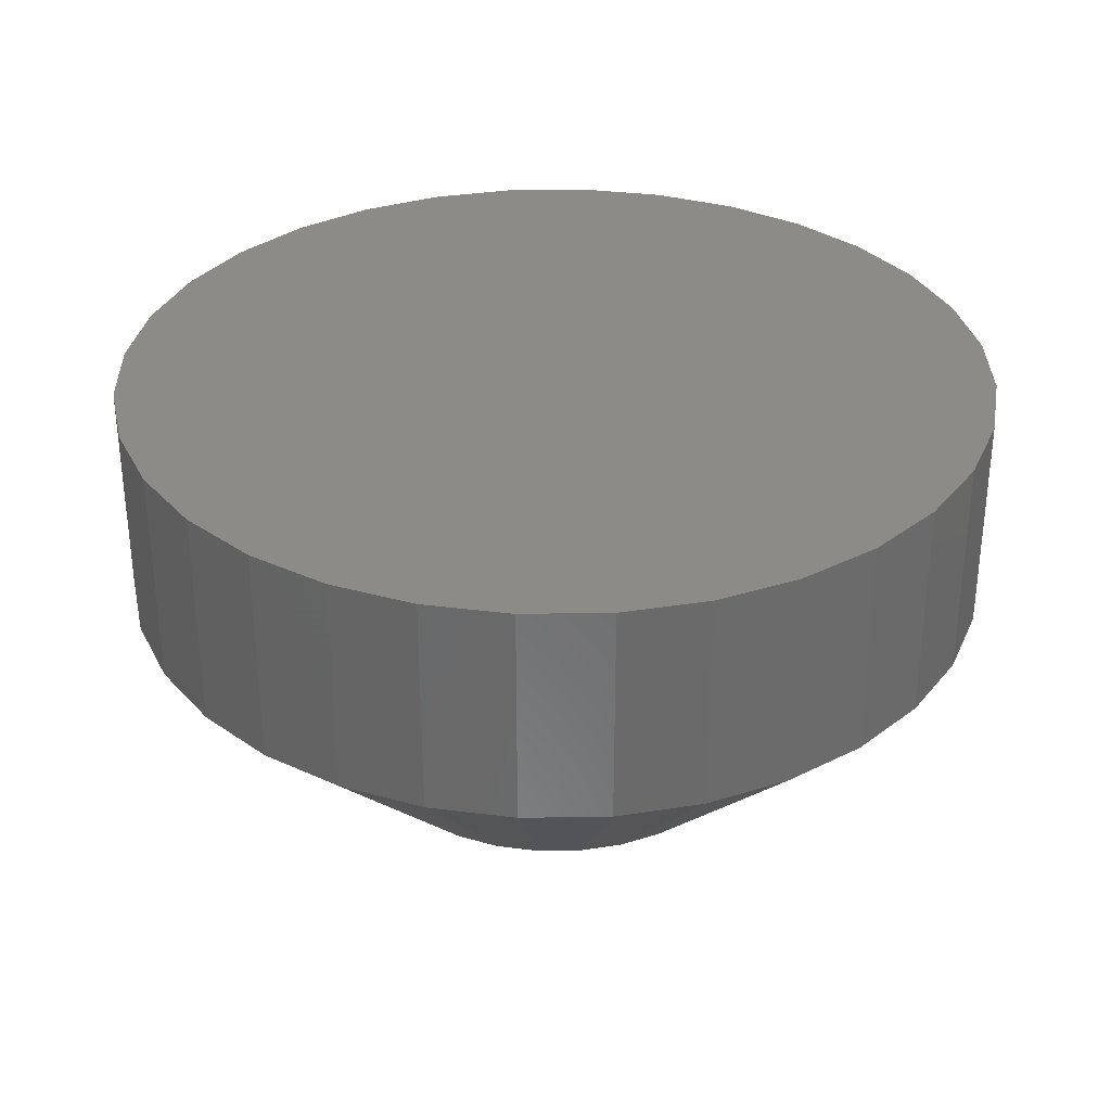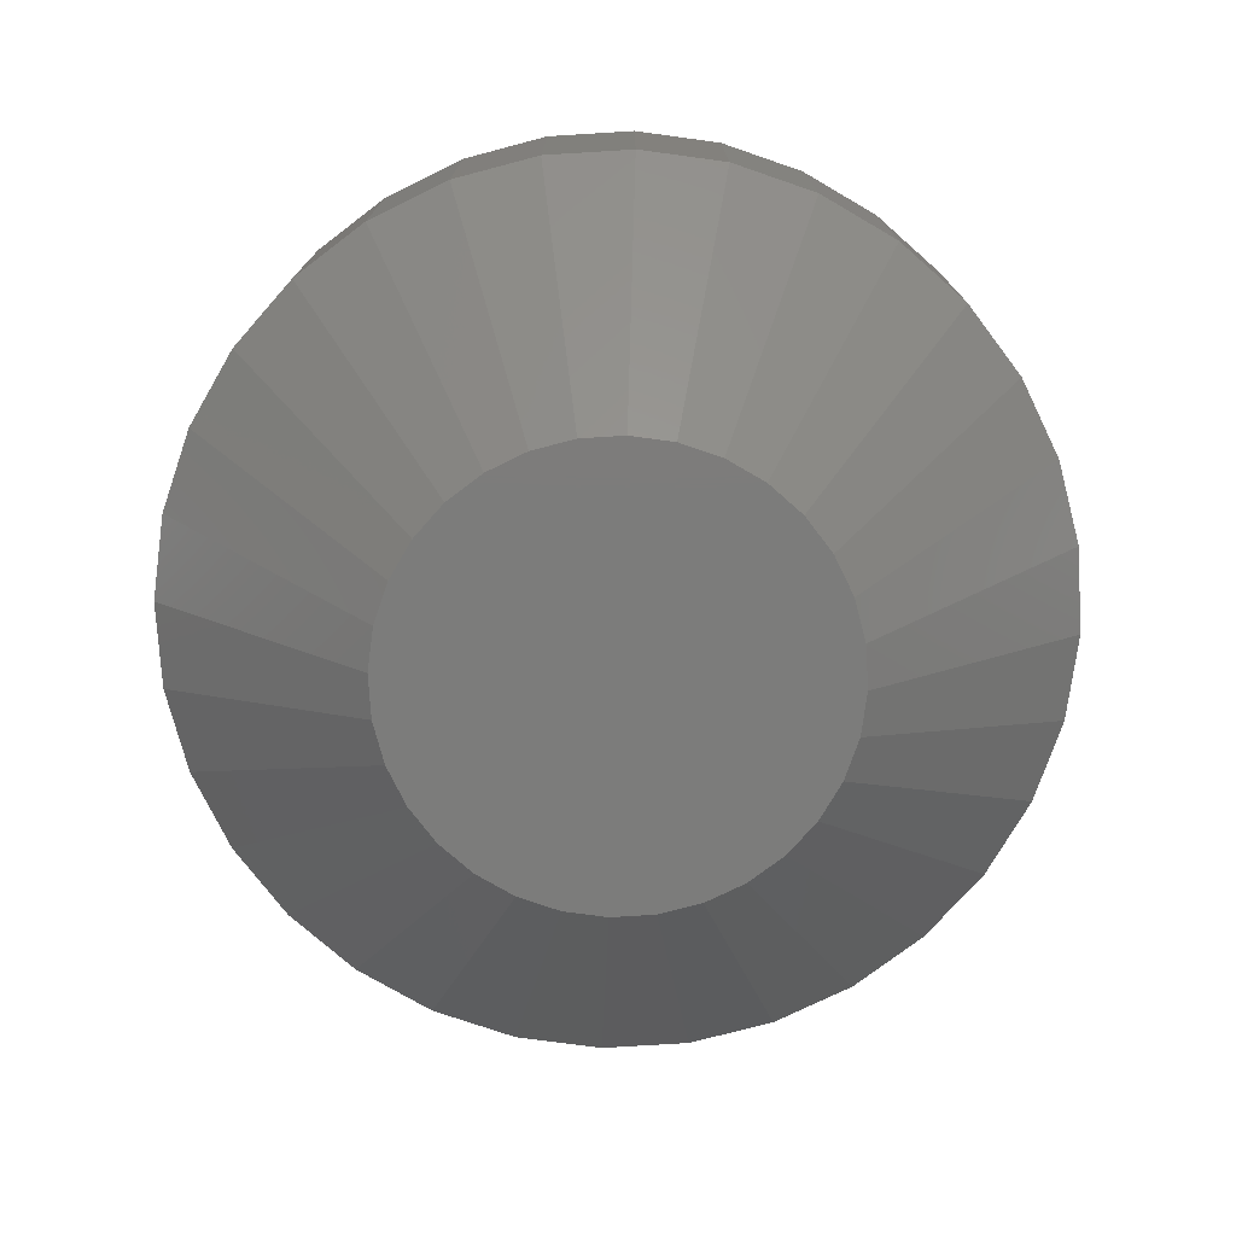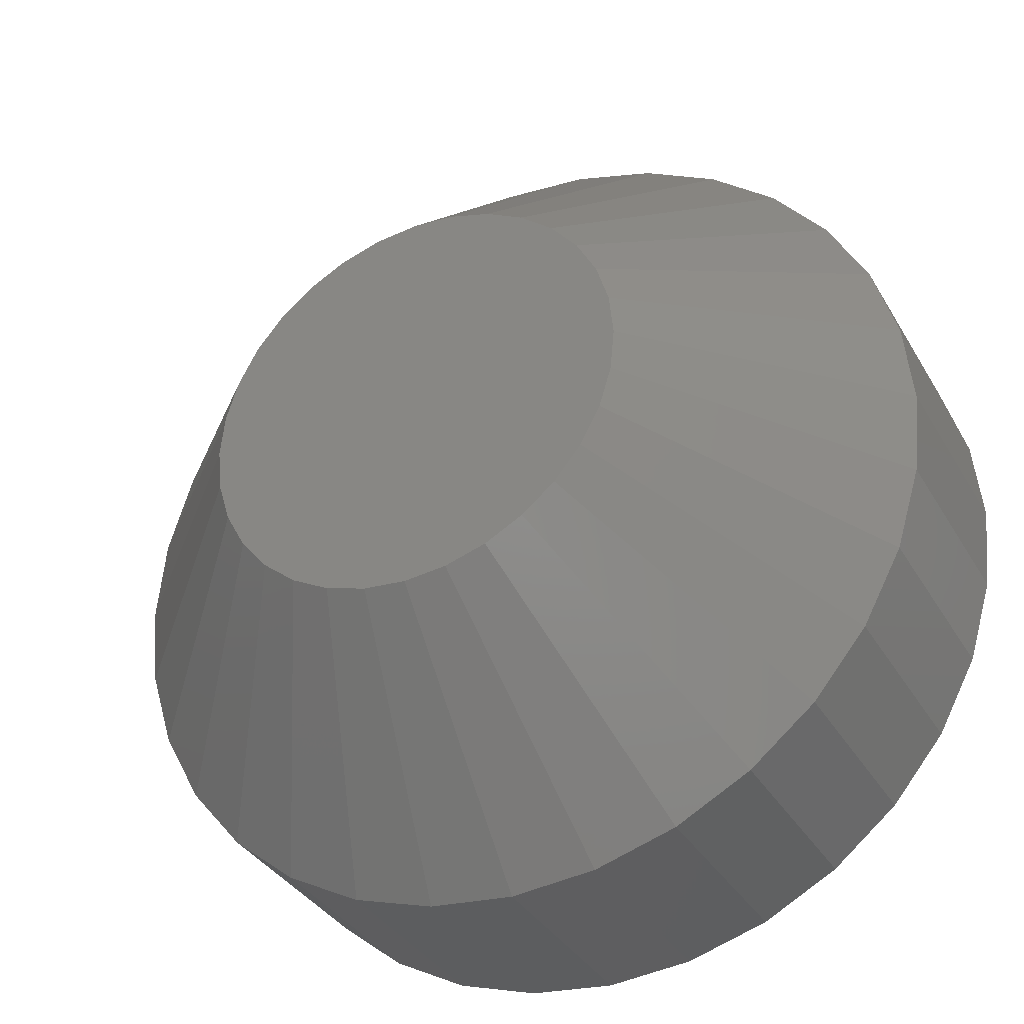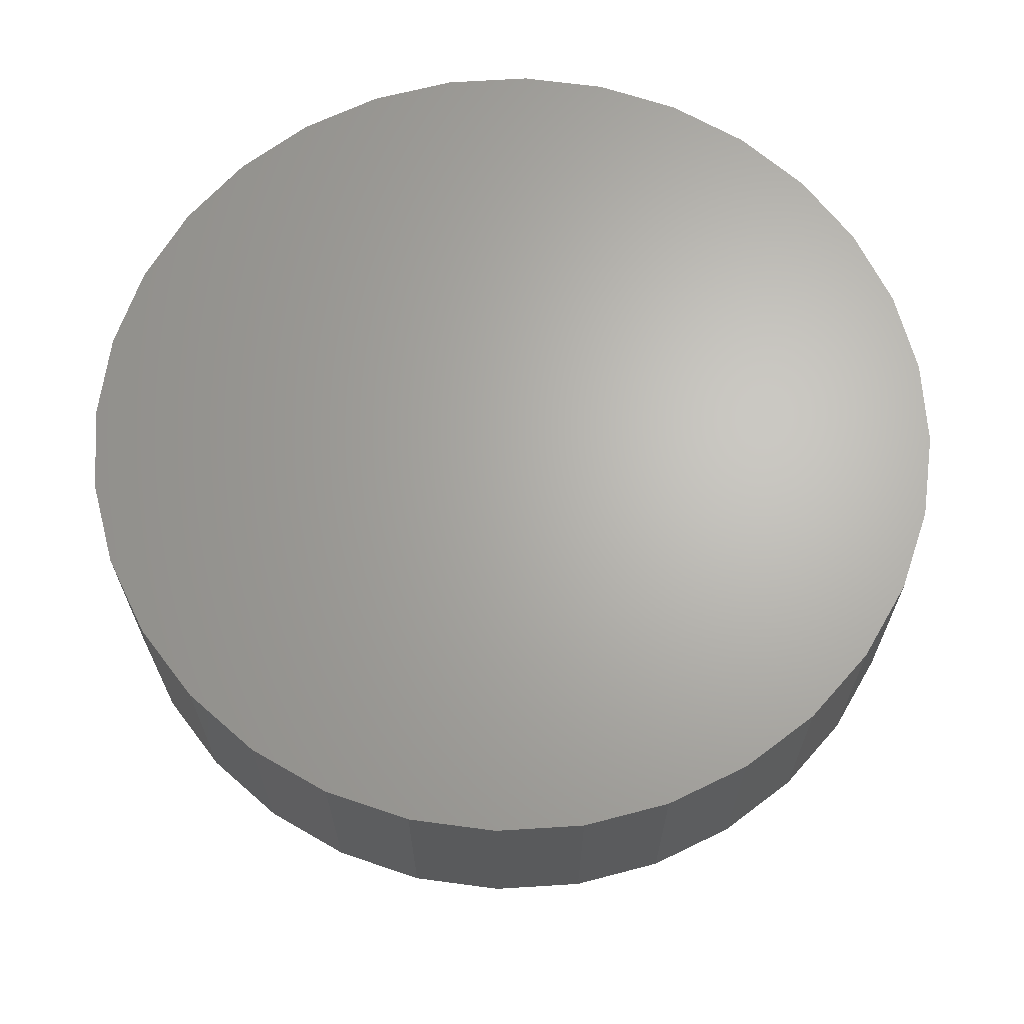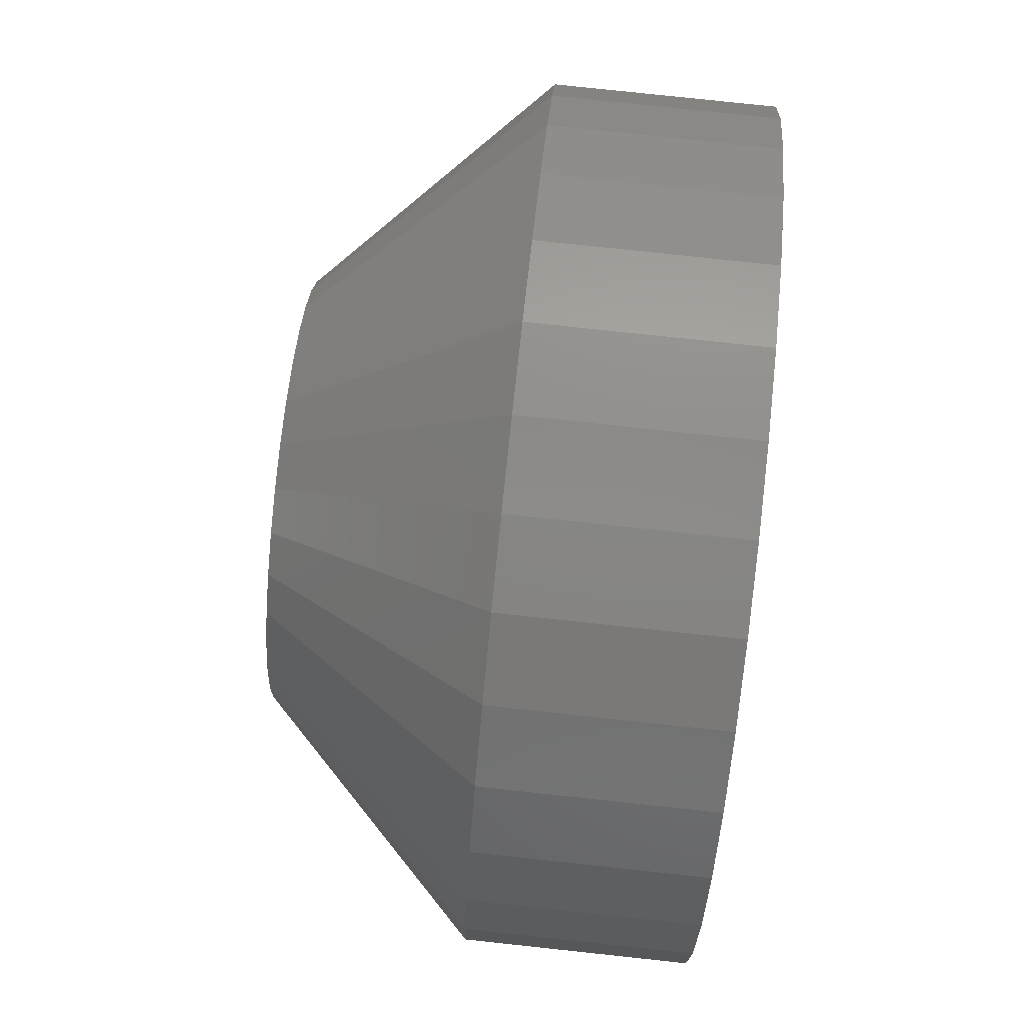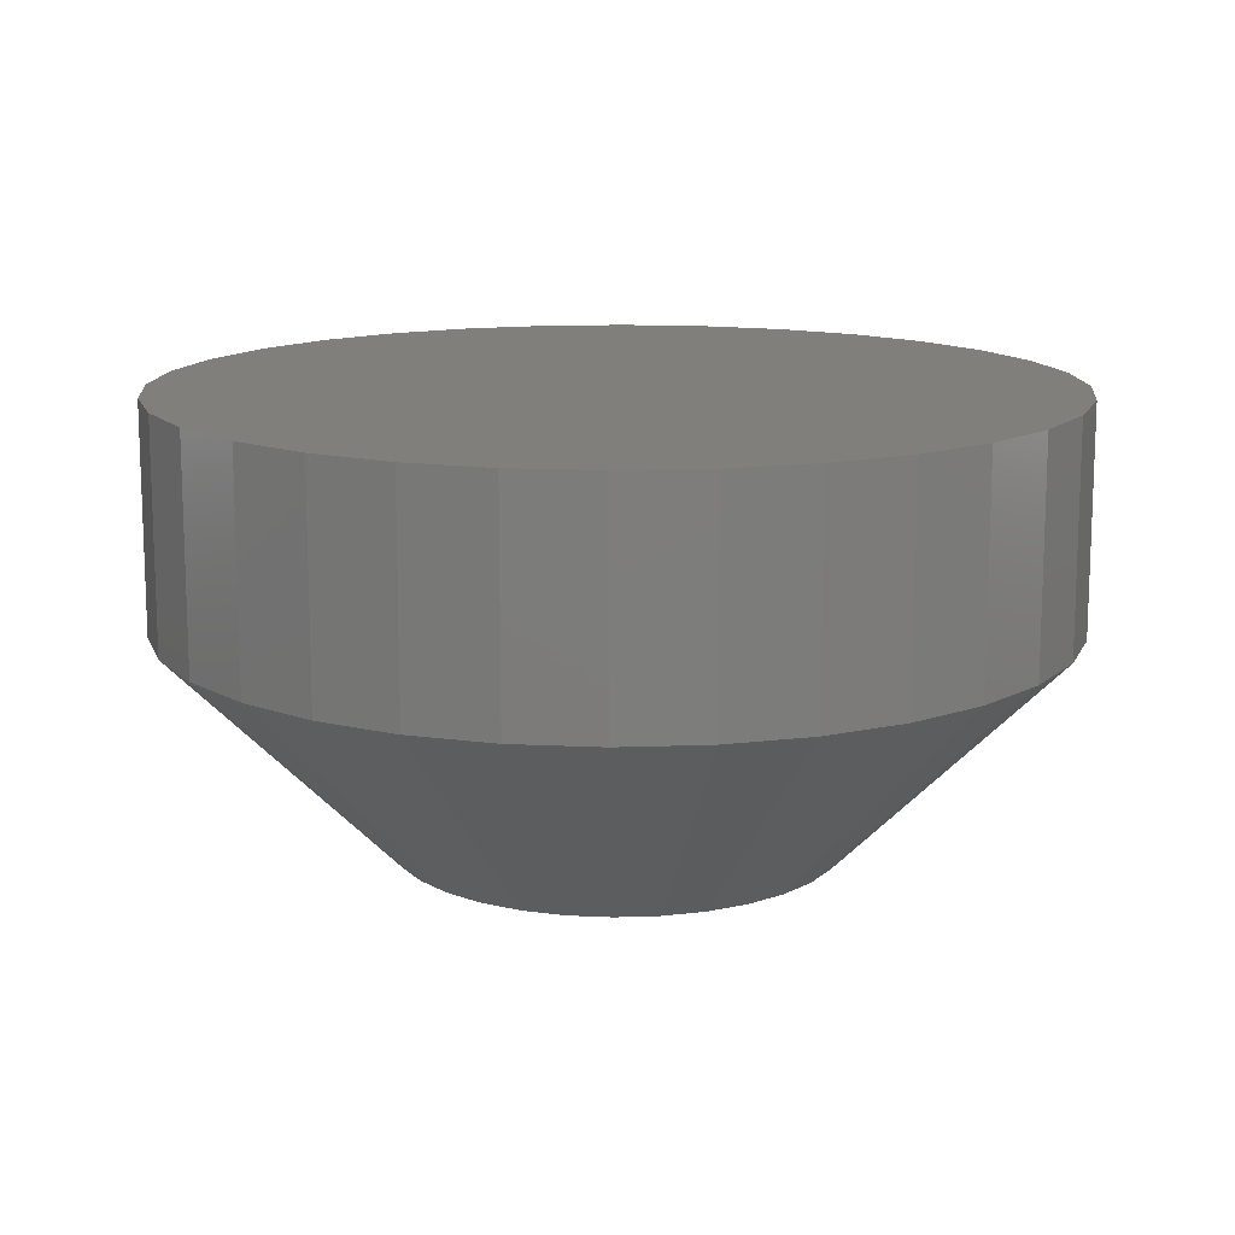
<metadata>
{"format":"stl","ext":"stl","renderer":"f3d","projection":"perspective","resolution":1024,"background":"white","views":[{"elev":32.7,"azim":-164.3,"up":"+Y"},{"elev":-75.5,"azim":-92.1,"up":"+Y"},{"elev":-35.1,"azim":26.5,"up":"+Z"},{"elev":65.9,"azim":-54.2,"up":"+Y"},{"elev":79.0,"azim":96.1,"up":"+Z"},{"elev":13.5,"azim":-77.9,"up":"+Y"}]}
</metadata>
<code>
# stl→obj: 96 verts, 188 faces
v -0.007395 -0.007812 0.6911
v -0.00783 -0.007812 0.6896
v 0.006737 -0.007812 0.6911
v 0.007172 -0.007812 0.6896
v -0.007977 -0.007812 0.6882
v -0.00783 -0.007812 0.6867
v -0.007395 -0.007812 0.6852
v 0.007172 -0.007812 0.6867
v 0.006737 -0.007812 0.6852
v -0.006688 -0.007812 0.6839
v 0.00603 -0.007812 0.6839
v -0.005737 -0.007812 0.6827
v -0.004578 -0.007812 0.6818
v 0.005079 -0.007812 0.6827
v -0.003256 -0.007812 0.6811
v -0.001821 -0.007812 0.6807
v -0.0003289 -0.007812 0.6805
v 0.00392 -0.007812 0.6818
v 0.001163 -0.007812 0.6807
v 0.002598 -0.007812 0.6811
v 0.007319 -0.007812 0.6882
v 0.00603 -0.007812 0.6924
v 0.005079 -0.007812 0.6936
v 0.00392 -0.007812 0.6945
v 0.002598 -0.007812 0.6952
v 0.001163 -0.007812 0.6957
v -0.0003289 -0.007812 0.6958
v -0.001821 -0.007812 0.6957
v -0.003256 -0.007812 0.6952
v -0.004578 -0.007812 0.6945
v -0.005737 -0.007812 0.6936
v -0.006688 -0.007812 0.6924
v 0.01513 0.007812 0.6882
v 0.01513 1.588e-16 0.6882
v 0.01483 0.007812 0.6851
v 0.01483 1.585e-16 0.6851
v 0.01395 0.007812 0.6822
v 0.01395 1.581e-16 0.6822
v 0.01253 0.007812 0.6796
v 0.01253 1.577e-16 0.6796
v 0.0106 0.007812 0.6772
v 0.0106 1.573e-16 0.6772
v 0.00826 0.007812 0.6753
v 0.00826 1.57e-16 0.6753
v 0.005588 0.007812 0.6739
v 0.005588 1.566e-16 0.6739
v 0.002687 0.007812 0.673
v 0.002687 1.564e-16 0.673
v -0.0003289 0.007812 0.6727
v -0.0003289 1.561e-16 0.6727
v -0.003345 0.007812 0.673
v -0.003345 1.56e-16 0.673
v -0.006245 0.007812 0.6739
v -0.006245 1.559e-16 0.6739
v -0.008918 0.007812 0.6753
v -0.008918 1.559e-16 0.6753
v -0.01126 0.007812 0.6772
v -0.01126 1.56e-16 0.6772
v -0.01318 0.007812 0.6796
v -0.01318 1.561e-16 0.6796
v -0.01461 0.007812 0.6822
v -0.01461 1.563e-16 0.6822
v -0.01549 0.007812 0.6851
v -0.01549 1.566e-16 0.6851
v -0.01579 0.007812 0.6882
v -0.01579 1.572e-16 0.6882
v -0.01549 0.007812 0.6912
v -0.01549 1.572e-16 0.6912
v -0.01461 0.007812 0.6941
v -0.01461 1.576e-16 0.6941
v -0.01318 0.007812 0.6967
v -0.01318 1.58e-16 0.6967
v -0.01126 0.007812 0.6991
v -0.01126 1.584e-16 0.6991
v -0.008918 0.007812 0.701
v -0.008918 1.588e-16 0.701
v -0.006245 0.007812 0.7024
v -0.006245 1.591e-16 0.7024
v -0.003345 0.007812 0.7033
v -0.003345 1.594e-16 0.7033
v -0.0003289 0.007812 0.7036
v -0.0003289 1.596e-16 0.7036
v 0.002687 0.007812 0.7033
v 0.002687 1.597e-16 0.7033
v 0.005588 0.007812 0.7024
v 0.005588 1.598e-16 0.7024
v 0.00826 0.007812 0.701
v 0.00826 1.598e-16 0.701
v 0.0106 0.007812 0.6991
v 0.0106 1.598e-16 0.6991
v 0.01253 0.007812 0.6967
v 0.01253 1.596e-16 0.6967
v 0.01395 0.007812 0.6941
v 0.01395 1.594e-16 0.6941
v 0.01483 0.007812 0.6912
v 0.01483 1.591e-16 0.6912
f 1 2 3
f 3 2 4
f 5 4 2
f 6 7 8
f 8 7 9
f 7 10 9
f 9 10 11
f 10 12 11
f 11 12 13
f 11 13 14
f 14 13 15
f 14 15 16
f 16 17 14
f 18 14 17
f 18 17 19
f 18 19 20
f 21 4 5
f 21 5 6
f 21 6 8
f 22 23 24
f 22 24 25
f 22 25 26
f 22 26 27
f 22 27 28
f 22 28 29
f 22 29 30
f 22 30 31
f 22 31 32
f 22 32 1
f 22 1 3
f 33 34 35
f 35 34 36
f 35 36 37
f 37 36 38
f 37 38 39
f 39 38 40
f 39 40 41
f 41 40 42
f 41 42 43
f 43 42 44
f 43 44 45
f 45 44 46
f 45 46 47
f 47 46 48
f 47 48 49
f 49 48 50
f 49 50 51
f 51 50 52
f 51 52 53
f 53 52 54
f 53 54 55
f 55 54 56
f 55 56 57
f 57 56 58
f 57 58 59
f 59 58 60
f 59 60 61
f 61 60 62
f 61 62 63
f 63 62 64
f 63 64 65
f 65 64 66
f 65 66 67
f 67 66 68
f 67 68 69
f 69 68 70
f 69 70 71
f 71 70 72
f 71 72 73
f 73 72 74
f 73 74 75
f 75 74 76
f 75 76 77
f 77 76 78
f 77 78 79
f 79 78 80
f 79 80 81
f 81 80 82
f 81 82 83
f 83 82 84
f 83 84 85
f 85 84 86
f 85 86 87
f 87 86 88
f 87 88 89
f 89 88 90
f 89 90 91
f 91 90 92
f 91 92 93
f 93 92 94
f 93 94 95
f 95 94 96
f 95 96 33
f 33 96 34
f 5 2 66
f 2 68 66
f 34 96 21
f 96 4 21
f 96 94 3
f 4 96 3
f 92 90 22
f 22 94 92
f 3 94 22
f 88 86 25
f 24 88 25
f 24 23 88
f 84 82 26
f 26 86 84
f 25 86 26
f 80 78 29
f 28 80 29
f 28 27 80
f 76 74 30
f 30 78 76
f 29 78 30
f 72 70 1
f 32 72 1
f 32 31 72
f 2 70 68
f 1 70 2
f 23 22 90
f 90 88 23
f 27 26 82
f 82 80 27
f 31 30 74
f 74 72 31
f 21 8 34
f 8 36 34
f 66 64 5
f 64 6 5
f 64 62 7
f 6 64 7
f 60 58 10
f 10 62 60
f 7 62 10
f 56 54 15
f 13 56 15
f 13 12 56
f 52 50 16
f 16 54 52
f 15 54 16
f 48 46 20
f 19 48 20
f 19 17 48
f 44 42 18
f 18 46 44
f 20 46 18
f 40 38 9
f 11 40 9
f 11 14 40
f 8 38 36
f 9 38 8
f 12 10 58
f 58 56 12
f 17 16 50
f 50 48 17
f 14 18 42
f 42 40 14
f 71 73 89
f 91 71 89
f 69 71 91
f 93 69 91
f 39 59 37
f 57 59 39
f 41 57 39
f 55 57 41
f 43 55 41
f 43 53 55
f 51 53 43
f 45 51 43
f 45 49 51
f 47 49 45
f 87 89 73
f 87 73 75
f 87 75 77
f 87 77 79
f 87 79 81
f 87 81 83
f 87 83 85
f 59 61 37
f 37 61 63
f 37 63 35
f 35 63 65
f 35 65 33
f 33 65 67
f 33 67 95
f 95 67 69
f 95 69 93

</code>
